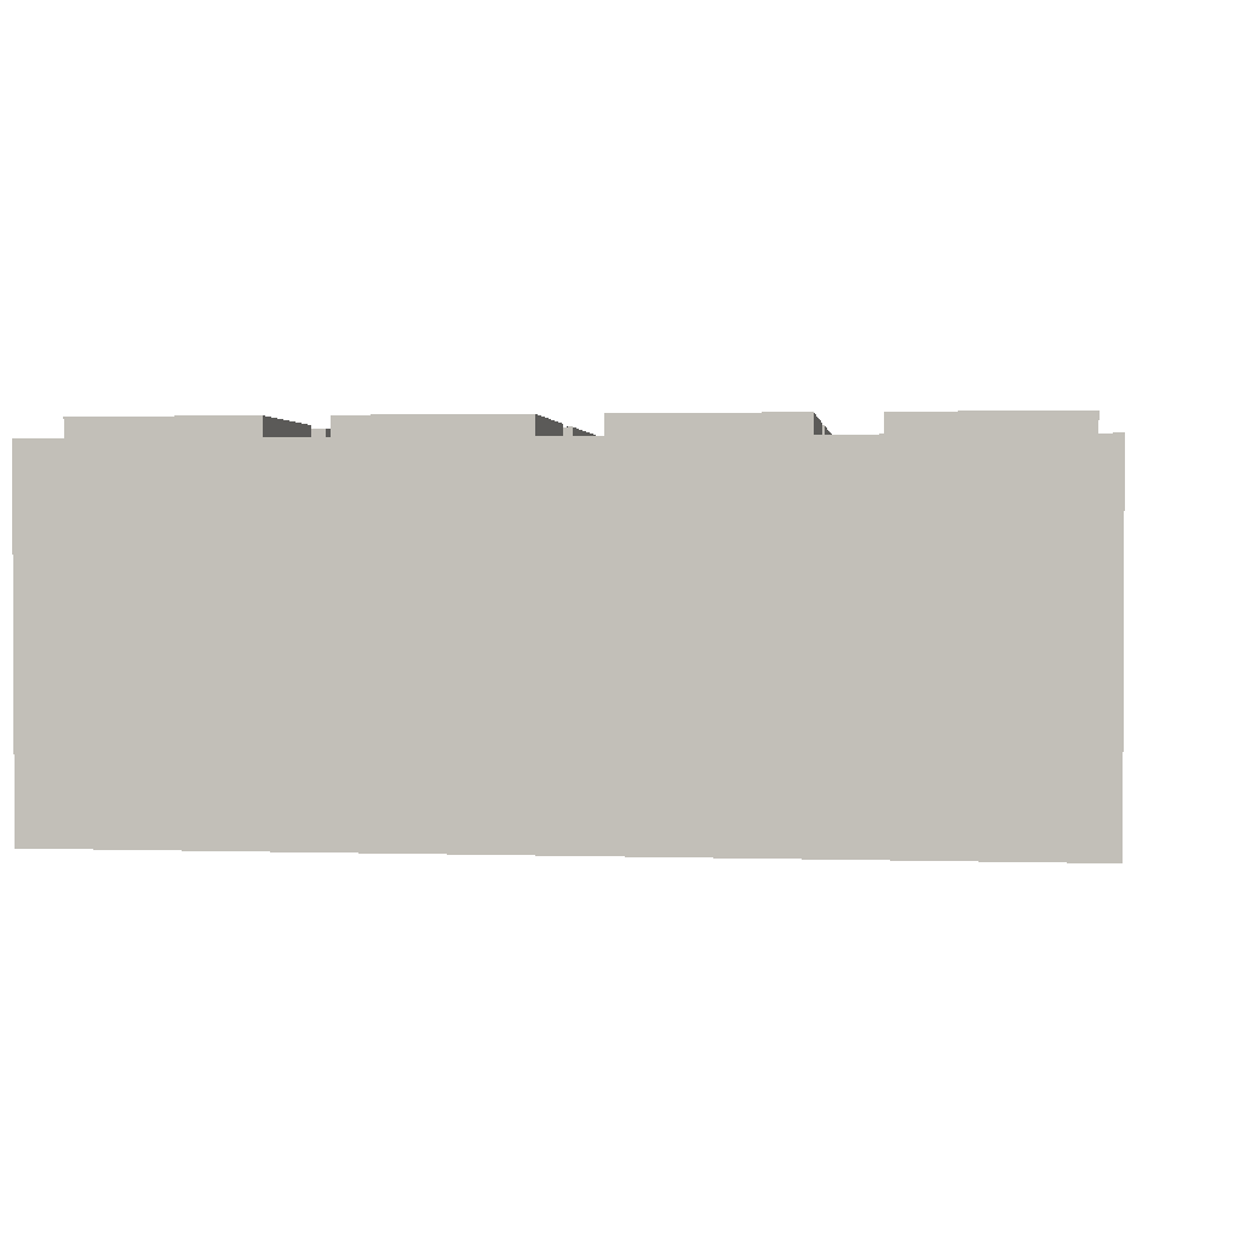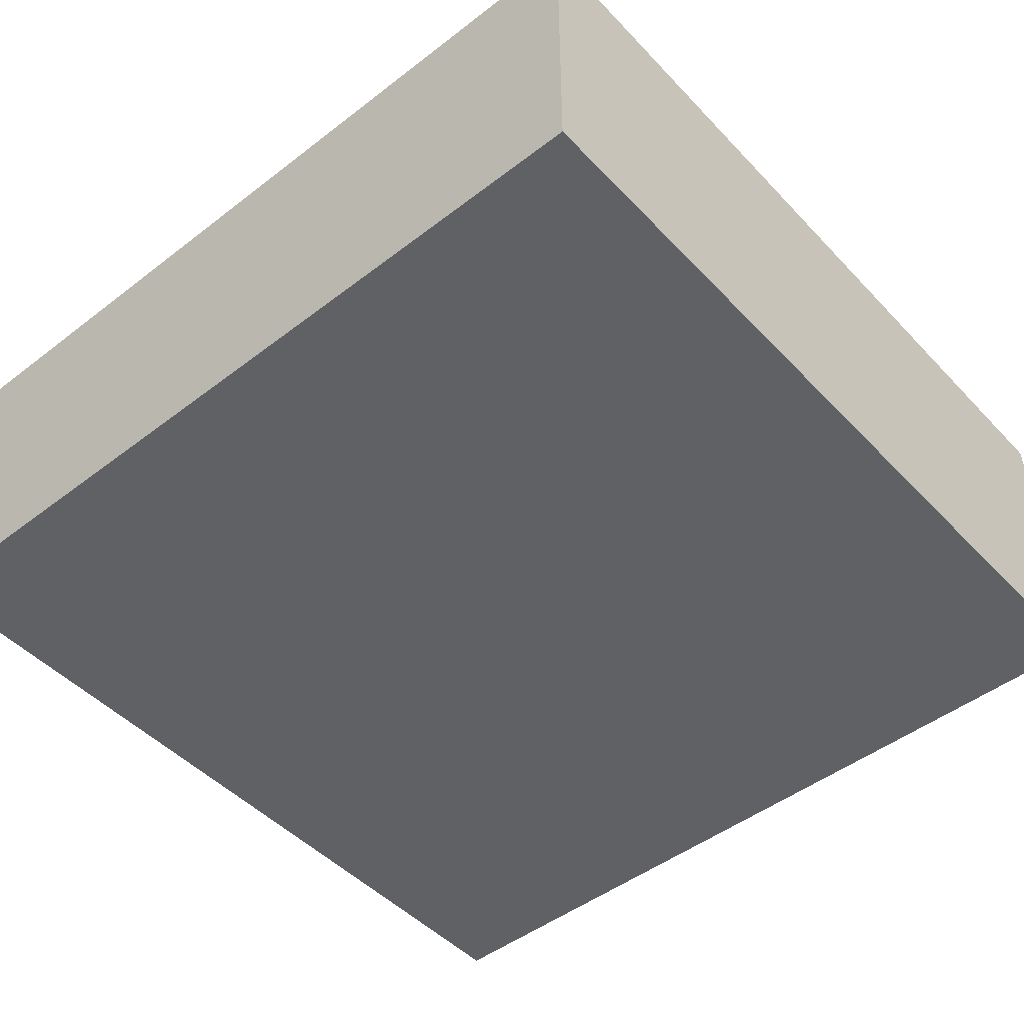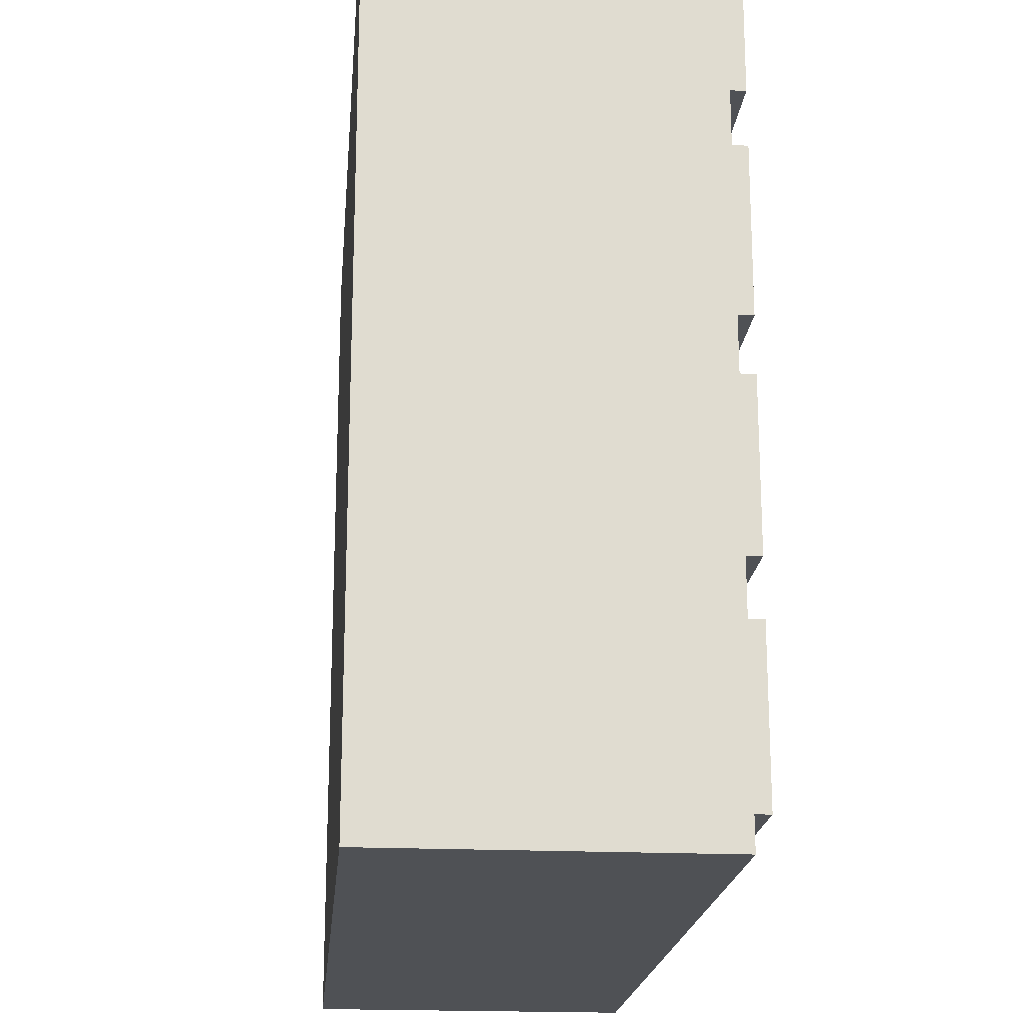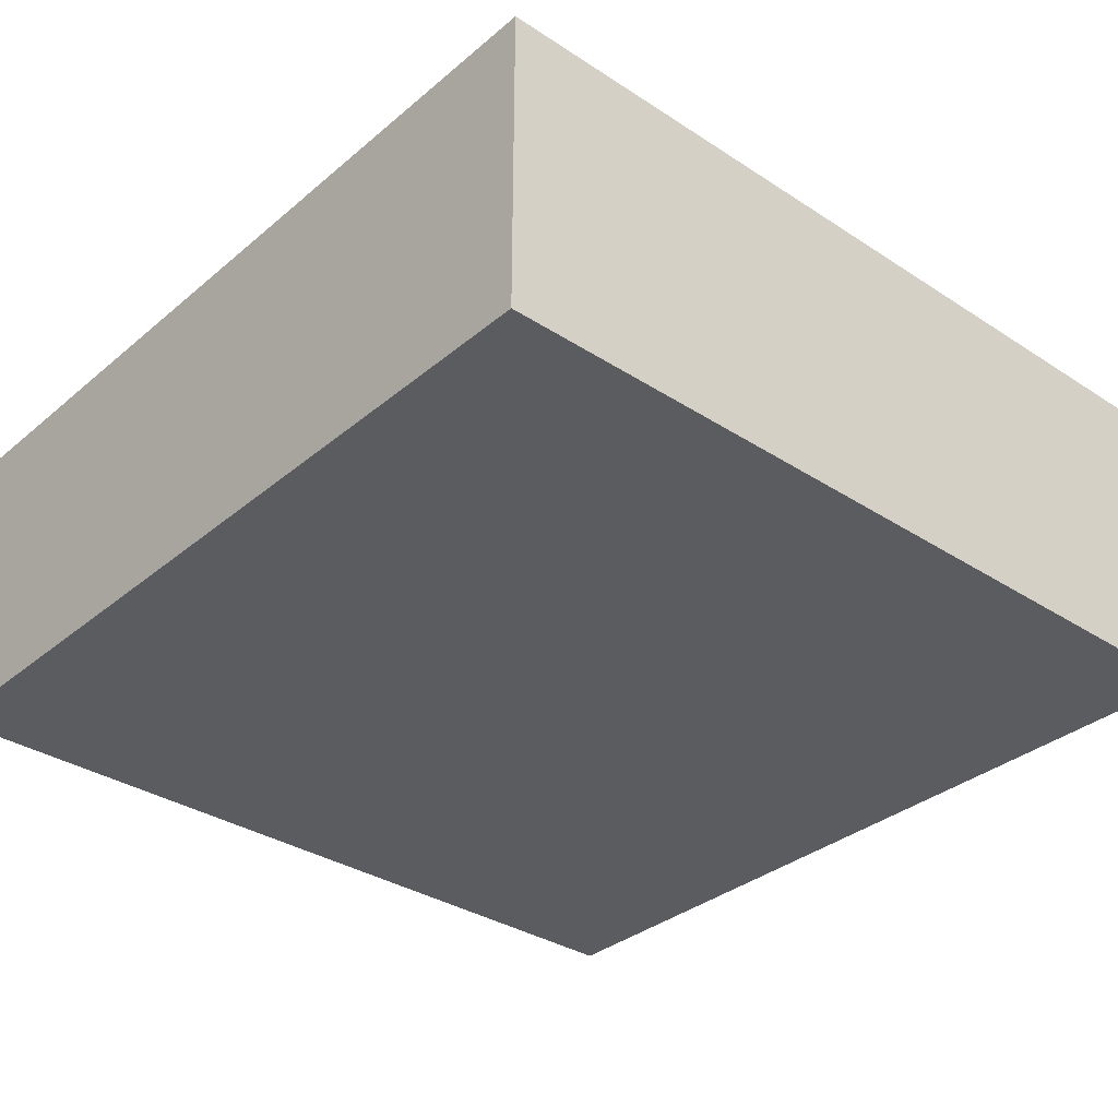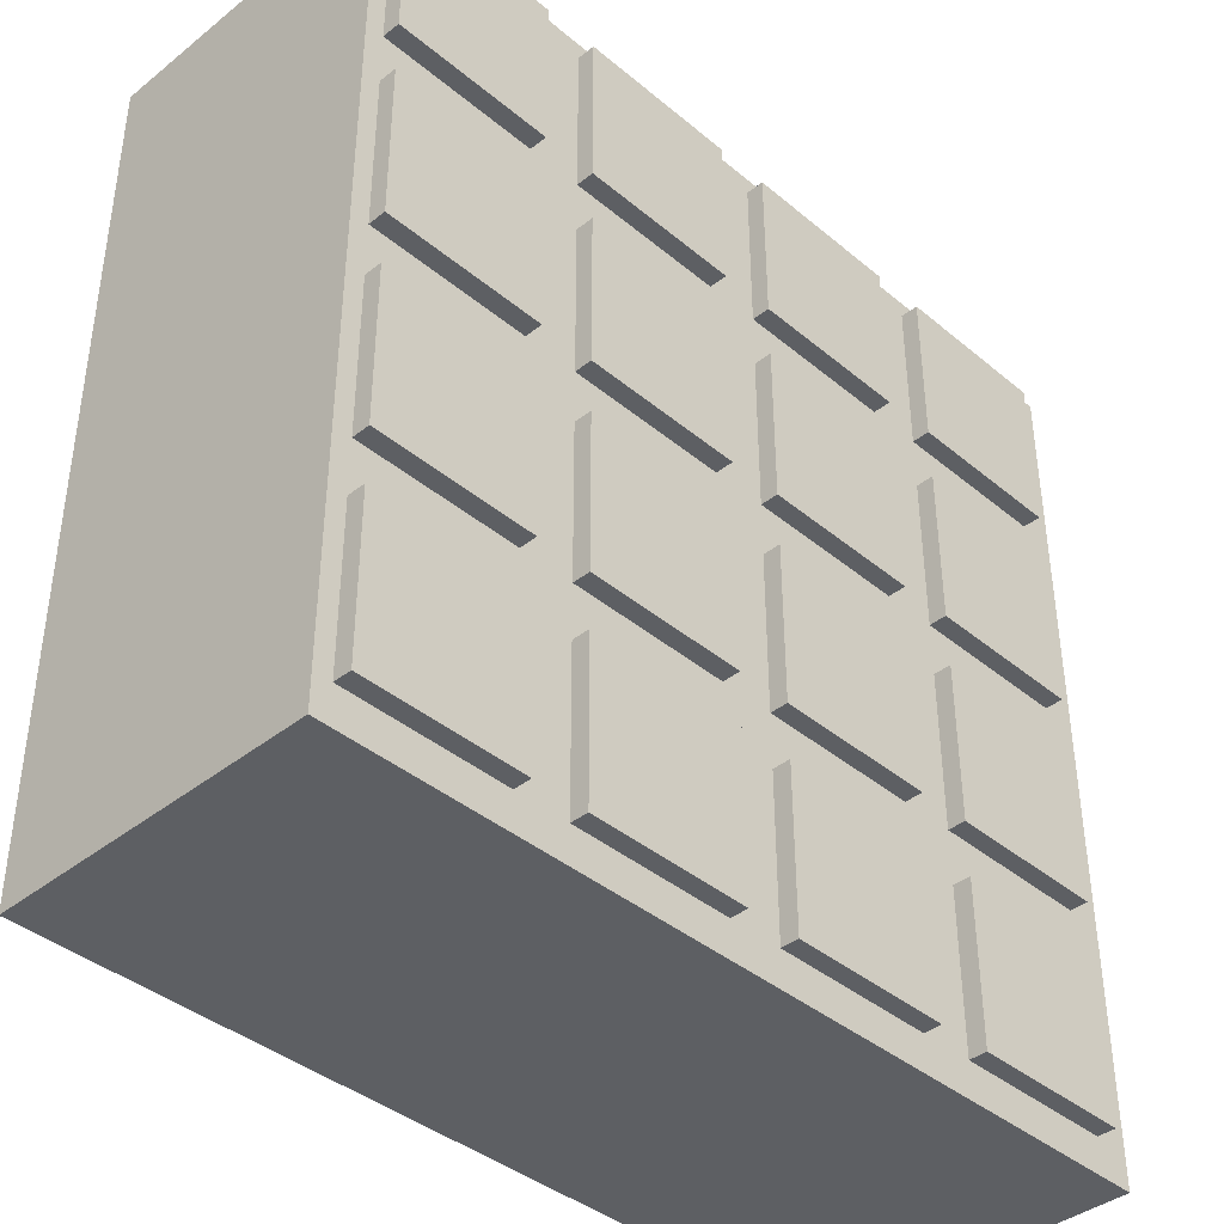
<metadata>
{"format":"obj","ext":"obj","renderer":"f3d","projection":"perspective","resolution":1024,"background":"white","views":[{"elev":1.5,"azim":6.7,"up":"+Y"},{"elev":-47.8,"azim":-139.2,"up":"+Y"},{"elev":-19.6,"azim":85.0,"up":"+Z"},{"elev":-33.7,"azim":48.5,"up":"+Y"},{"elev":-39.9,"azim":134.3,"up":"+Z"}]}
</metadata>
<code>
o
v 2.4 9.6 -7.2
v 2.4 9.6 -2.4
v 2.4 11.4 -7.2
v 2.4 11.4 -2.4
v 2.6 11.4 -7
v 2.6 11.4 -6.1
v 2.6 11.4 -5.8
v 2.6 11.4 -4.9
v 2.6 11.4 -4.6
v 2.6 11.4 -3.7
v 2.6 11.4 -3.4
v 2.6 11.4 -2.5
v 2.6 11.5 -7
v 2.6 11.5 -6.1
v 2.6 11.5 -5.8
v 2.6 11.5 -4.9
v 2.6 11.5 -4.6
v 2.6 11.5 -3.7
v 2.6 11.5 -3.4
v 2.6 11.5 -2.5
v 3.8 11.4 -7
v 3.8 11.4 -6.1
v 3.8 11.4 -5.8
v 3.8 11.4 -4.9
v 3.8 11.4 -4.6
v 3.8 11.4 -3.7
v 3.8 11.4 -3.4
v 3.8 11.4 -2.5
v 3.8 11.5 -7
v 3.8 11.5 -6.1
v 3.8 11.5 -5.8
v 3.8 11.5 -4.9
v 3.8 11.5 -4.6
v 3.8 11.5 -3.7
v 3.8 11.5 -3.4
v 3.8 11.5 -2.5
v 5 11.4 -7
v 5 11.4 -6.1
v 5 11.4 -5.8
v 5 11.4 -4.9
v 5 11.4 -4.6
v 5 11.4 -3.7
v 5 11.4 -3.4
v 5 11.4 -2.5
v 5 11.5 -7
v 5 11.5 -6.1
v 5 11.5 -5.8
v 5 11.5 -4.9
v 5 11.5 -4.6
v 5 11.5 -3.7
v 5 11.5 -3.4
v 5 11.5 -2.5
v 6.2 11.4 -7
v 6.2 11.4 -6.1
v 6.2 11.4 -5.8
v 6.2 11.4 -4.9
v 6.2 11.4 -4.6
v 6.2 11.4 -3.7
v 6.2 11.4 -3.4
v 6.2 11.4 -2.5
v 6.2 11.5 -7
v 6.2 11.5 -6.1
v 6.2 11.5 -5.8
v 6.2 11.5 -4.9
v 6.2 11.5 -4.6
v 6.2 11.5 -3.7
v 6.2 11.5 -3.4
v 6.2 11.5 -2.5
v 3.5 11.4 -7
v 3.5 11.4 -6.1
v 3.5 11.4 -5.8
v 3.5 11.4 -4.9
v 3.5 11.4 -4.6
v 3.5 11.4 -3.7
v 3.5 11.4 -3.4
v 3.5 11.4 -2.5
v 3.5 11.5 -7
v 3.5 11.5 -6.1
v 3.5 11.5 -5.8
v 3.5 11.5 -4.9
v 3.5 11.5 -4.6
v 3.5 11.5 -3.7
v 3.5 11.5 -3.4
v 3.5 11.5 -2.5
v 4.7 11.4 -7
v 4.7 11.4 -6.1
v 4.7 11.4 -5.8
v 4.7 11.4 -4.9
v 4.7 11.4 -4.6
v 4.7 11.4 -3.7
v 4.7 11.4 -3.4
v 4.7 11.4 -2.5
v 4.7 11.5 -7
v 4.7 11.5 -6.1
v 4.7 11.5 -5.8
v 4.7 11.5 -4.9
v 4.7 11.5 -4.6
v 4.7 11.5 -3.7
v 4.7 11.5 -3.4
v 4.7 11.5 -2.5
v 5.9 11.4 -7
v 5.9 11.4 -6.1
v 5.9 11.4 -5.8
v 5.9 11.4 -4.9
v 5.9 11.4 -4.6
v 5.9 11.4 -3.7
v 5.9 11.4 -3.4
v 5.9 11.4 -2.5
v 5.9 11.5 -7
v 5.9 11.5 -6.1
v 5.9 11.5 -5.8
v 5.9 11.5 -4.9
v 5.9 11.5 -4.6
v 5.9 11.5 -3.7
v 5.9 11.5 -3.4
v 5.9 11.5 -2.5
v 7.1 11.4 -7
v 7.1 11.4 -6.1
v 7.1 11.4 -5.8
v 7.1 11.4 -4.9
v 7.1 11.4 -4.6
v 7.1 11.4 -3.7
v 7.1 11.4 -3.4
v 7.1 11.4 -2.5
v 7.1 11.5 -7
v 7.1 11.5 -6.1
v 7.1 11.5 -5.8
v 7.1 11.5 -4.9
v 7.1 11.5 -4.6
v 7.1 11.5 -3.7
v 7.1 11.5 -3.4
v 7.1 11.5 -2.5
v 7.2 9.6 -7.2
v 7.2 9.6 -2.4
v 7.2 11.4 -7.2
v 7.2 11.4 -2.4
v 2.4 9.6 -7.2
v 2.4 11.4 -7.2
v 7.2 9.6 -7.2
v 7.2 11.4 -7.2
v 2.6 11.4 -7
v 2.6 11.5 -7
v 3.5 11.4 -7
v 3.5 11.5 -7
v 3.8 11.4 -7
v 3.8 11.5 -7
v 4.7 11.4 -7
v 4.7 11.5 -7
v 5 11.4 -7
v 5 11.5 -7
v 5.9 11.4 -7
v 5.9 11.5 -7
v 6.2 11.4 -7
v 6.2 11.5 -7
v 7.1 11.4 -7
v 7.1 11.5 -7
v 2.6 11.4 -5.8
v 2.6 11.5 -5.8
v 3.5 11.4 -5.8
v 3.5 11.5 -5.8
v 3.8 11.4 -5.8
v 3.8 11.5 -5.8
v 4.7 11.4 -5.8
v 4.7 11.5 -5.8
v 5 11.4 -5.8
v 5 11.5 -5.8
v 5.9 11.4 -5.8
v 5.9 11.5 -5.8
v 6.2 11.4 -5.8
v 6.2 11.5 -5.8
v 7.1 11.4 -5.8
v 7.1 11.5 -5.8
v 2.6 11.4 -4.6
v 2.6 11.5 -4.6
v 3.5 11.4 -4.6
v 3.5 11.5 -4.6
v 3.8 11.4 -4.6
v 3.8 11.5 -4.6
v 4.7 11.4 -4.6
v 4.7 11.5 -4.6
v 5 11.4 -4.6
v 5 11.5 -4.6
v 5.9 11.4 -4.6
v 5.9 11.5 -4.6
v 6.2 11.4 -4.6
v 6.2 11.5 -4.6
v 7.1 11.4 -4.6
v 7.1 11.5 -4.6
v 2.6 11.4 -3.4
v 2.6 11.5 -3.4
v 3.5 11.4 -3.4
v 3.5 11.5 -3.4
v 3.8 11.4 -3.4
v 3.8 11.5 -3.4
v 4.7 11.4 -3.4
v 4.7 11.5 -3.4
v 5 11.4 -3.4
v 5 11.5 -3.4
v 5.9 11.4 -3.4
v 5.9 11.5 -3.4
v 6.2 11.4 -3.4
v 6.2 11.5 -3.4
v 7.1 11.4 -3.4
v 7.1 11.5 -3.4
v 2.6 11.4 -6.1
v 2.6 11.5 -6.1
v 3.5 11.4 -6.1
v 3.5 11.5 -6.1
v 3.8 11.4 -6.1
v 3.8 11.5 -6.1
v 4.7 11.4 -6.1
v 4.7 11.5 -6.1
v 5 11.4 -6.1
v 5 11.5 -6.1
v 5.9 11.4 -6.1
v 5.9 11.5 -6.1
v 6.2 11.4 -6.1
v 6.2 11.5 -6.1
v 7.1 11.4 -6.1
v 7.1 11.5 -6.1
v 2.6 11.4 -4.9
v 2.6 11.5 -4.9
v 3.5 11.4 -4.9
v 3.5 11.5 -4.9
v 3.8 11.4 -4.9
v 3.8 11.5 -4.9
v 4.7 11.4 -4.9
v 4.7 11.5 -4.9
v 5 11.4 -4.9
v 5 11.5 -4.9
v 5.9 11.4 -4.9
v 5.9 11.5 -4.9
v 6.2 11.4 -4.9
v 6.2 11.5 -4.9
v 7.1 11.4 -4.9
v 7.1 11.5 -4.9
v 2.6 11.4 -3.7
v 2.6 11.5 -3.7
v 3.5 11.4 -3.7
v 3.5 11.5 -3.7
v 3.8 11.4 -3.7
v 3.8 11.5 -3.7
v 4.7 11.4 -3.7
v 4.7 11.5 -3.7
v 5 11.4 -3.7
v 5 11.5 -3.7
v 5.9 11.4 -3.7
v 5.9 11.5 -3.7
v 6.2 11.4 -3.7
v 6.2 11.5 -3.7
v 7.1 11.4 -3.7
v 7.1 11.5 -3.7
v 2.6 11.4 -2.5
v 2.6 11.5 -2.5
v 3.5 11.4 -2.5
v 3.5 11.5 -2.5
v 3.8 11.4 -2.5
v 3.8 11.5 -2.5
v 4.7 11.4 -2.5
v 4.7 11.5 -2.5
v 5 11.4 -2.5
v 5 11.5 -2.5
v 5.9 11.4 -2.5
v 5.9 11.5 -2.5
v 6.2 11.4 -2.5
v 6.2 11.5 -2.5
v 7.1 11.4 -2.5
v 7.1 11.5 -2.5
v 2.4 9.6 -2.4
v 2.4 11.4 -2.4
v 7.2 9.6 -2.4
v 7.2 11.4 -2.4
v 2.4 9.6 -7.2
v 7.2 9.6 -7.2
v 2.4 9.6 -2.4
v 7.2 9.6 -2.4
v 2.4 11.4 -7.2
v 7.2 11.4 -7.2
v 2.6 11.4 -7
v 3.5 11.4 -7
v 3.8 11.4 -7
v 4.7 11.4 -7
v 5 11.4 -7
v 5.9 11.4 -7
v 6.2 11.4 -7
v 7.1 11.4 -7
v 2.6 11.4 -6.1
v 3.5 11.4 -6.1
v 3.8 11.4 -6.1
v 4.7 11.4 -6.1
v 5 11.4 -6.1
v 5.9 11.4 -6.1
v 6.2 11.4 -6.1
v 7.1 11.4 -6.1
v 2.6 11.4 -5.8
v 3.5 11.4 -5.8
v 3.8 11.4 -5.8
v 4.7 11.4 -5.8
v 5 11.4 -5.8
v 5.9 11.4 -5.8
v 6.2 11.4 -5.8
v 7.1 11.4 -5.8
v 2.6 11.4 -4.9
v 3.5 11.4 -4.9
v 3.8 11.4 -4.9
v 4.7 11.4 -4.9
v 5 11.4 -4.9
v 5.9 11.4 -4.9
v 6.2 11.4 -4.9
v 7.1 11.4 -4.9
v 2.6 11.4 -4.6
v 3.5 11.4 -4.6
v 3.8 11.4 -4.6
v 4.7 11.4 -4.6
v 5 11.4 -4.6
v 5.9 11.4 -4.6
v 6.2 11.4 -4.6
v 7.1 11.4 -4.6
v 2.6 11.4 -3.7
v 3.5 11.4 -3.7
v 3.8 11.4 -3.7
v 4.7 11.4 -3.7
v 5 11.4 -3.7
v 5.9 11.4 -3.7
v 6.2 11.4 -3.7
v 7.1 11.4 -3.7
v 2.6 11.4 -3.4
v 3.5 11.4 -3.4
v 3.8 11.4 -3.4
v 4.7 11.4 -3.4
v 5 11.4 -3.4
v 5.9 11.4 -3.4
v 6.2 11.4 -3.4
v 7.1 11.4 -3.4
v 2.6 11.4 -2.5
v 3.5 11.4 -2.5
v 3.8 11.4 -2.5
v 4.7 11.4 -2.5
v 5 11.4 -2.5
v 5.9 11.4 -2.5
v 6.2 11.4 -2.5
v 7.1 11.4 -2.5
v 2.4 11.4 -2.4
v 7.2 11.4 -2.4
v 2.6 11.5 -7
v 3.5 11.5 -7
v 3.8 11.5 -7
v 4.7 11.5 -7
v 5 11.5 -7
v 5.9 11.5 -7
v 6.2 11.5 -7
v 7.1 11.5 -7
v 2.6 11.5 -6.1
v 3.5 11.5 -6.1
v 3.8 11.5 -6.1
v 4.7 11.5 -6.1
v 5 11.5 -6.1
v 5.9 11.5 -6.1
v 6.2 11.5 -6.1
v 7.1 11.5 -6.1
v 2.6 11.5 -5.8
v 3.5 11.5 -5.8
v 3.8 11.5 -5.8
v 4.7 11.5 -5.8
v 5 11.5 -5.8
v 5.9 11.5 -5.8
v 6.2 11.5 -5.8
v 7.1 11.5 -5.8
v 2.6 11.5 -4.9
v 3.5 11.5 -4.9
v 3.8 11.5 -4.9
v 4.7 11.5 -4.9
v 5 11.5 -4.9
v 5.9 11.5 -4.9
v 6.2 11.5 -4.9
v 7.1 11.5 -4.9
v 2.6 11.5 -4.6
v 3.5 11.5 -4.6
v 3.8 11.5 -4.6
v 4.7 11.5 -4.6
v 5 11.5 -4.6
v 5.9 11.5 -4.6
v 6.2 11.5 -4.6
v 7.1 11.5 -4.6
v 2.6 11.5 -3.7
v 3.5 11.5 -3.7
v 3.8 11.5 -3.7
v 4.7 11.5 -3.7
v 5 11.5 -3.7
v 5.9 11.5 -3.7
v 6.2 11.5 -3.7
v 7.1 11.5 -3.7
v 2.6 11.5 -3.4
v 3.5 11.5 -3.4
v 3.8 11.5 -3.4
v 4.7 11.5 -3.4
v 5 11.5 -3.4
v 5.9 11.5 -3.4
v 6.2 11.5 -3.4
v 7.1 11.5 -3.4
v 2.6 11.5 -2.5
v 3.5 11.5 -2.5
v 3.8 11.5 -2.5
v 4.7 11.5 -2.5
v 5 11.5 -2.5
v 5.9 11.5 -2.5
v 6.2 11.5 -2.5
v 7.1 11.5 -2.5
f 1 2 3
f 3 2 4
f 5 6 13
f 13 6 14
f 7 8 15
f 15 8 16
f 9 10 17
f 17 10 18
f 11 12 19
f 19 12 20
f 21 22 29
f 29 22 30
f 23 24 31
f 31 24 32
f 25 26 33
f 33 26 34
f 27 28 35
f 35 28 36
f 37 38 45
f 45 38 46
f 39 40 47
f 47 40 48
f 41 42 49
f 49 42 50
f 43 44 51
f 51 44 52
f 53 54 61
f 61 54 62
f 55 56 63
f 63 56 64
f 57 58 65
f 65 58 66
f 59 60 67
f 67 60 68
f 77 70 69
f 78 70 77
f 79 72 71
f 80 72 79
f 81 74 73
f 82 74 81
f 83 76 75
f 84 76 83
f 93 86 85
f 94 86 93
f 95 88 87
f 96 88 95
f 97 90 89
f 98 90 97
f 99 92 91
f 100 92 99
f 109 102 101
f 110 102 109
f 111 104 103
f 112 104 111
f 113 106 105
f 114 106 113
f 115 108 107
f 116 108 115
f 125 118 117
f 126 118 125
f 127 120 119
f 128 120 127
f 129 122 121
f 130 122 129
f 131 124 123
f 132 124 131
f 135 134 133
f 136 134 135
f 137 138 139
f 139 138 140
f 141 142 143
f 143 142 144
f 145 146 147
f 147 146 148
f 149 150 151
f 151 150 152
f 153 154 155
f 155 154 156
f 157 158 159
f 159 158 160
f 161 162 163
f 163 162 164
f 165 166 167
f 167 166 168
f 169 170 171
f 171 170 172
f 173 174 175
f 175 174 176
f 177 178 179
f 179 178 180
f 181 182 183
f 183 182 184
f 185 186 187
f 187 186 188
f 189 190 191
f 191 190 192
f 193 194 195
f 195 194 196
f 197 198 199
f 199 198 200
f 201 202 203
f 203 202 204
f 207 206 205
f 208 206 207
f 211 210 209
f 212 210 211
f 215 214 213
f 216 214 215
f 219 218 217
f 220 218 219
f 223 222 221
f 224 222 223
f 227 226 225
f 228 226 227
f 231 230 229
f 232 230 231
f 235 234 233
f 236 234 235
f 239 238 237
f 240 238 239
f 243 242 241
f 244 242 243
f 247 246 245
f 248 246 247
f 251 250 249
f 252 250 251
f 255 254 253
f 256 254 255
f 259 258 257
f 260 258 259
f 263 262 261
f 264 262 263
f 267 266 265
f 268 266 267
f 271 270 269
f 272 270 271
f 273 274 275
f 275 274 276
f 279 278 277
f 280 278 279
f 281 278 280
f 282 278 281
f 283 278 282
f 284 278 283
f 285 278 284
f 286 278 285
f 287 279 277
f 288 281 280
f 289 281 288
f 290 283 282
f 291 283 290
f 292 285 284
f 293 285 292
f 294 278 286
f 295 293 292
f 295 294 293
f 295 291 290
f 295 287 277
f 295 292 291
f 295 289 288
f 295 290 289
f 295 288 287
f 296 294 295
f 297 294 296
f 298 294 297
f 299 294 298
f 300 294 299
f 301 294 300
f 302 278 294
f 302 294 301
f 303 295 277
f 304 297 296
f 305 297 304
f 306 299 298
f 307 299 306
f 308 301 300
f 309 301 308
f 310 278 302
f 311 307 306
f 311 310 309
f 311 309 308
f 311 305 304
f 311 308 307
f 311 303 277
f 311 306 305
f 311 304 303
f 312 310 311
f 313 310 312
f 314 310 313
f 315 310 314
f 316 310 315
f 317 310 316
f 318 278 310
f 318 310 317
f 319 311 277
f 320 313 312
f 321 313 320
f 322 315 314
f 323 315 322
f 324 317 316
f 325 317 324
f 326 278 318
f 327 323 322
f 327 326 325
f 327 325 324
f 327 321 320
f 327 324 323
f 327 319 277
f 327 322 321
f 327 320 319
f 328 326 327
f 329 326 328
f 330 326 329
f 331 326 330
f 332 326 331
f 333 326 332
f 334 278 326
f 334 326 333
f 335 327 277
f 336 329 328
f 337 329 336
f 338 331 330
f 339 331 338
f 340 333 332
f 341 333 340
f 342 278 334
f 343 339 338
f 343 342 341
f 343 341 340
f 343 337 336
f 343 340 339
f 343 335 277
f 343 338 337
f 343 336 335
f 344 278 342
f 344 342 343
f 353 346 345
f 354 346 353
f 355 348 347
f 356 348 355
f 357 350 349
f 358 350 357
f 359 352 351
f 360 352 359
f 369 362 361
f 370 362 369
f 371 364 363
f 372 364 371
f 373 366 365
f 374 366 373
f 375 368 367
f 376 368 375
f 385 378 377
f 386 378 385
f 387 380 379
f 388 380 387
f 389 382 381
f 390 382 389
f 391 384 383
f 392 384 391
f 401 394 393
f 402 394 401
f 403 396 395
f 404 396 403
f 405 398 397
f 406 398 405
f 407 400 399
f 408 400 407

</code>
